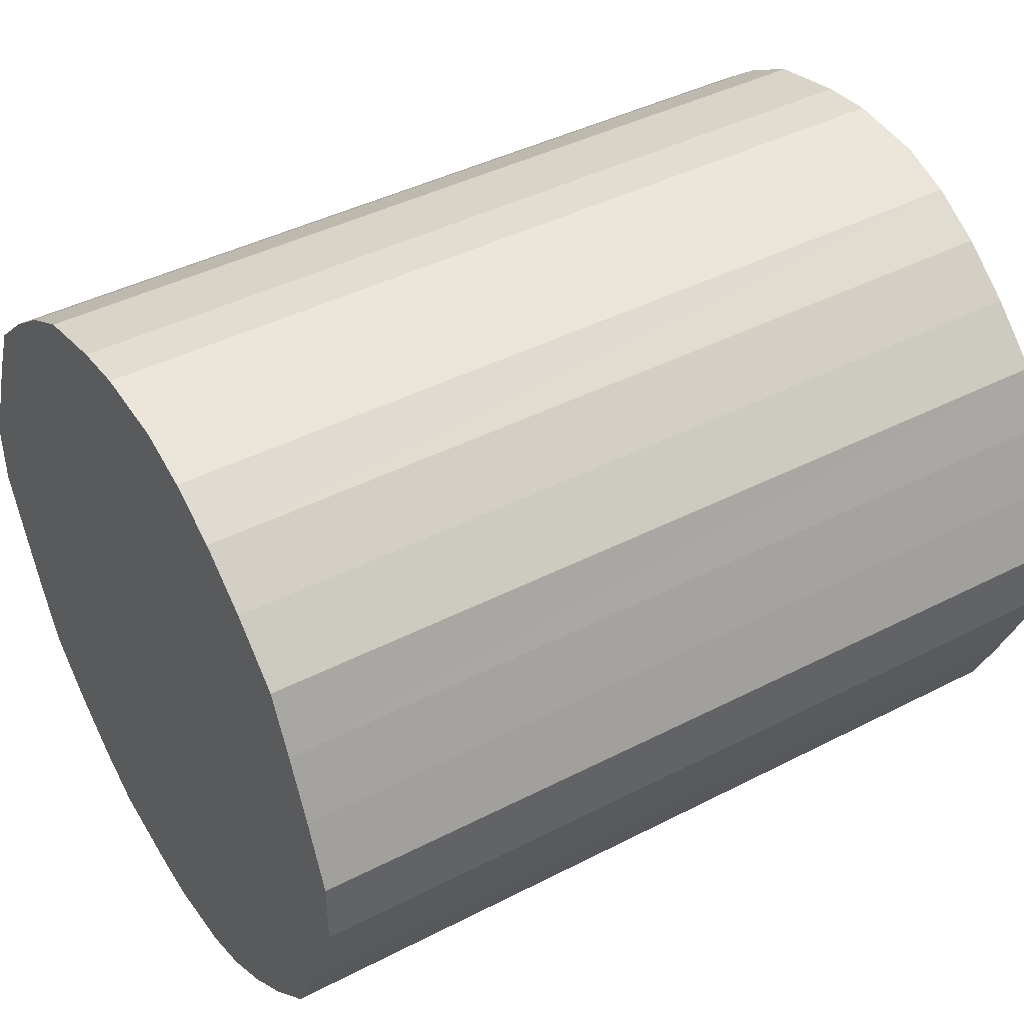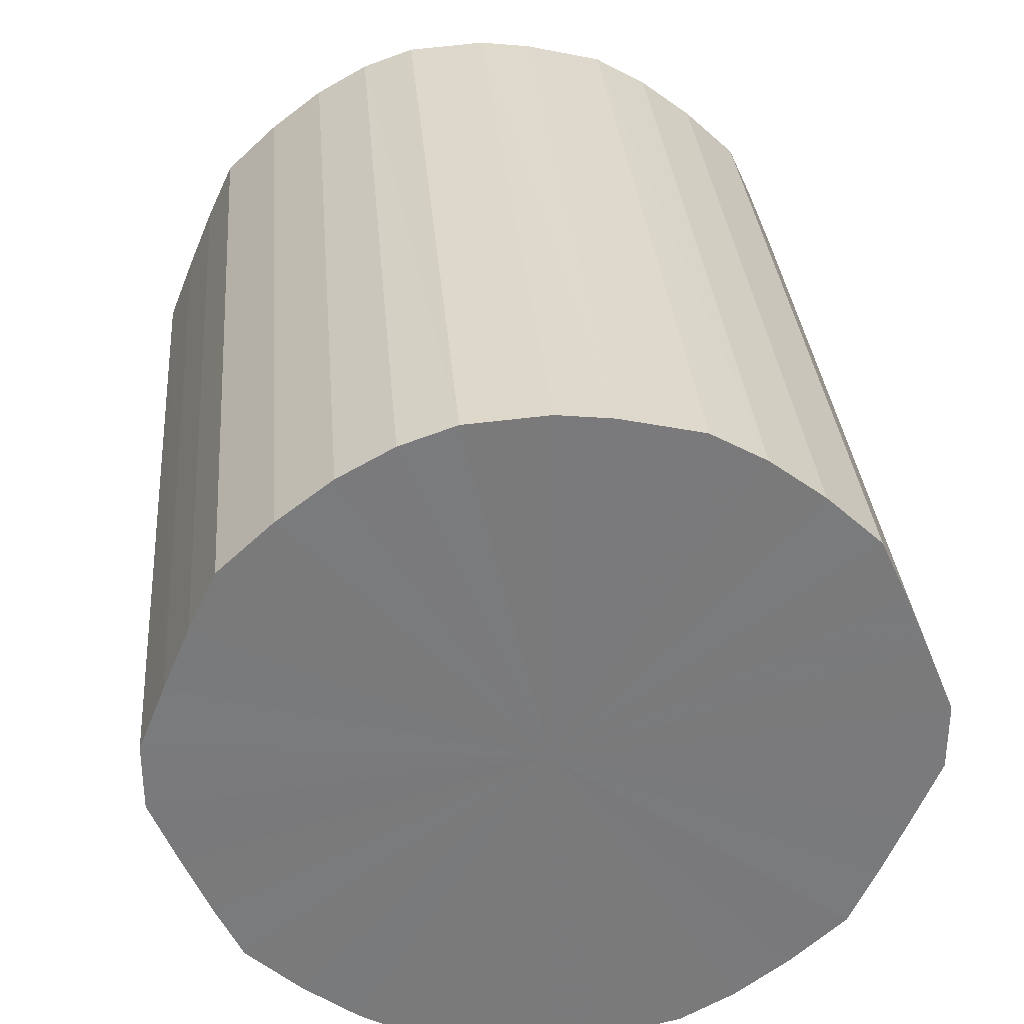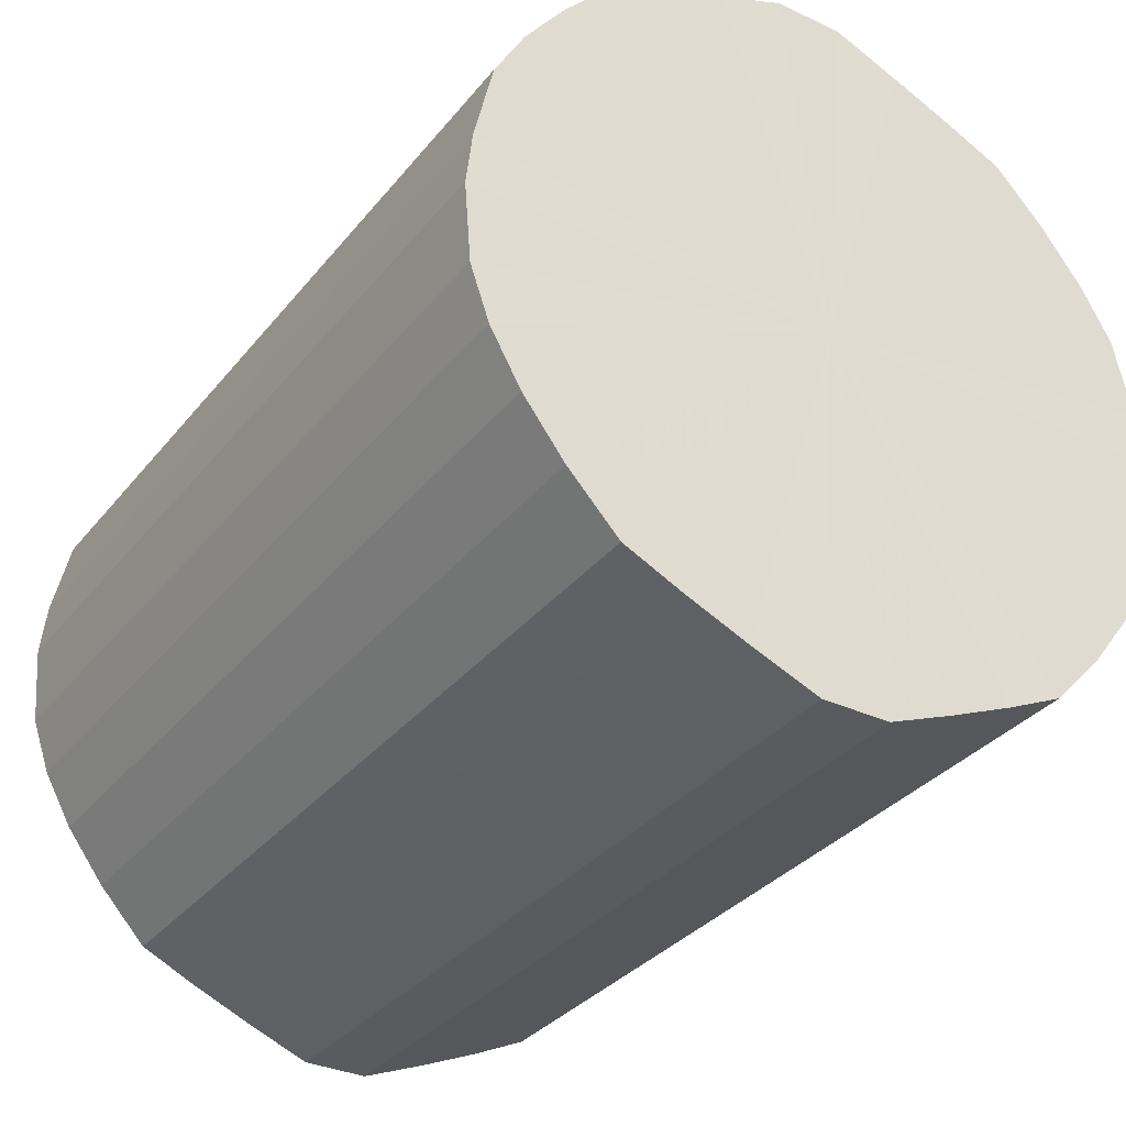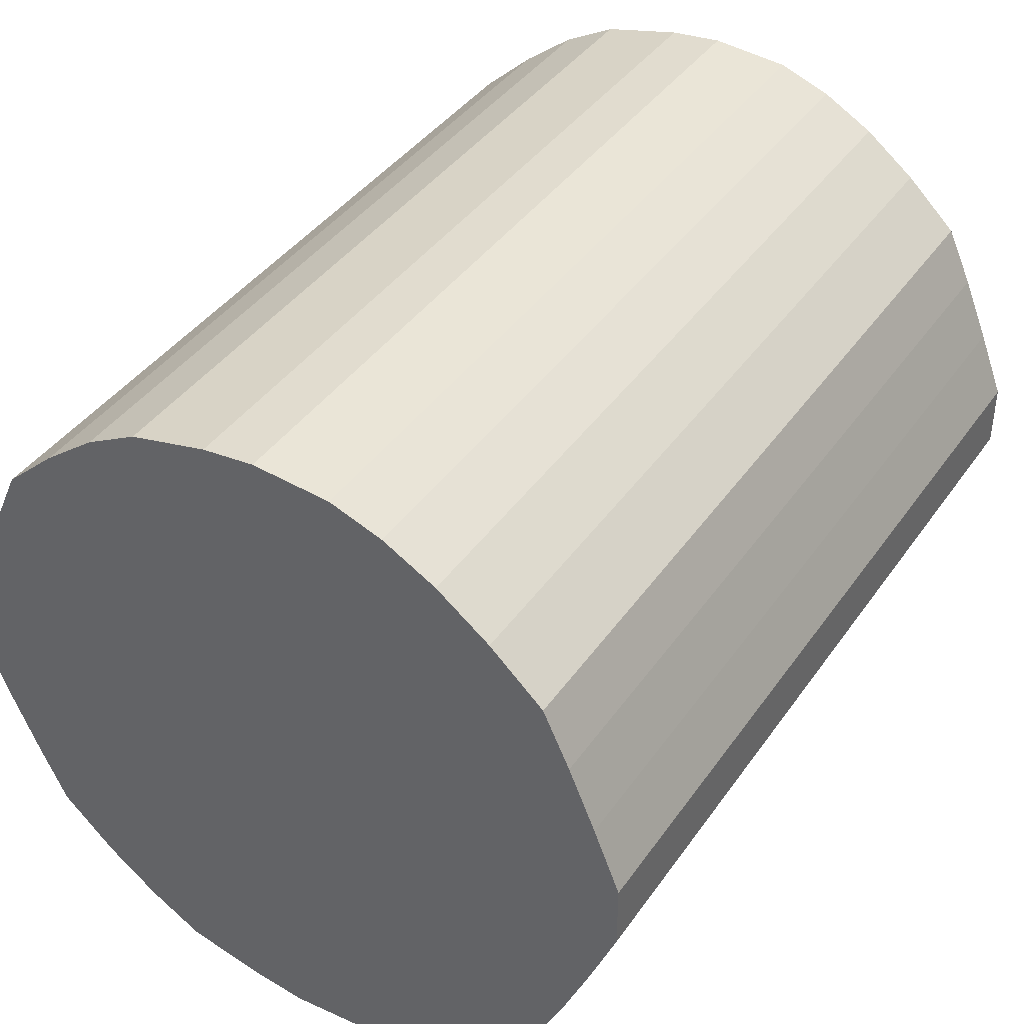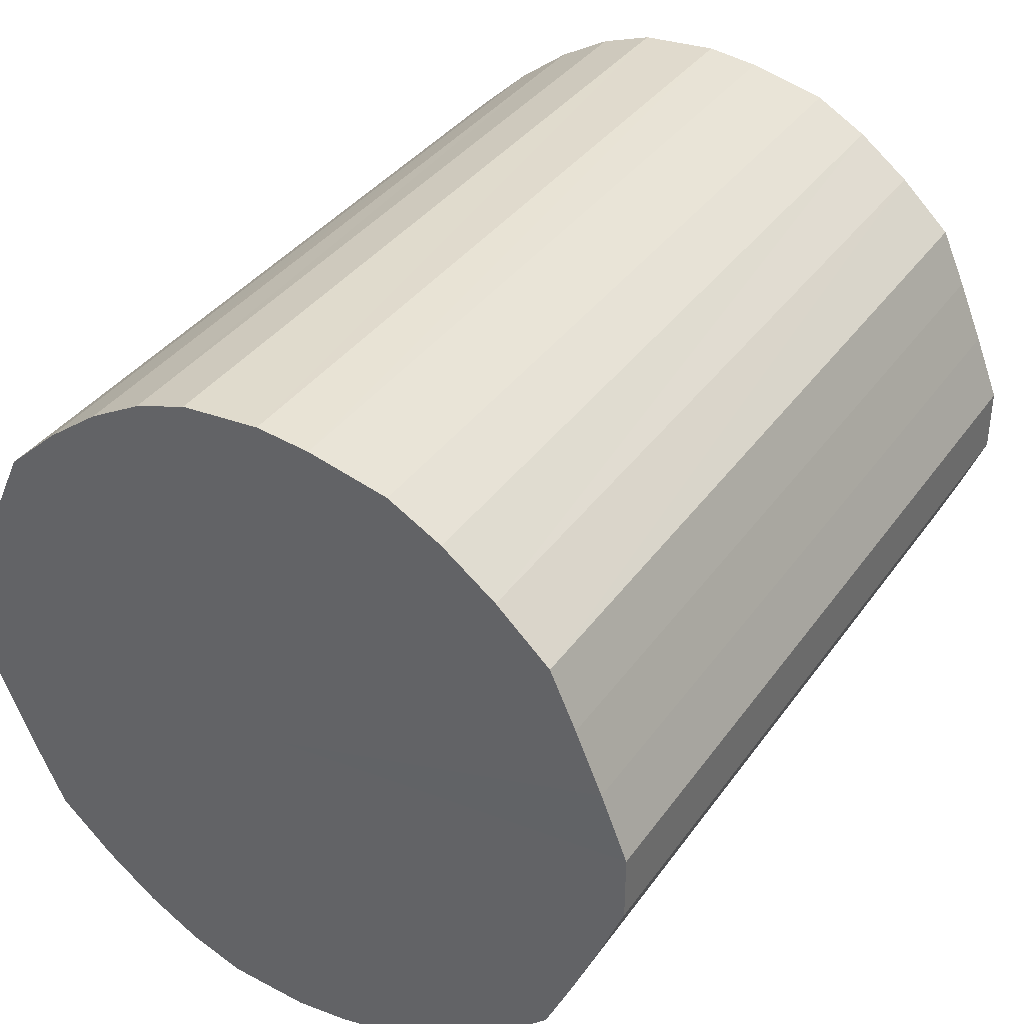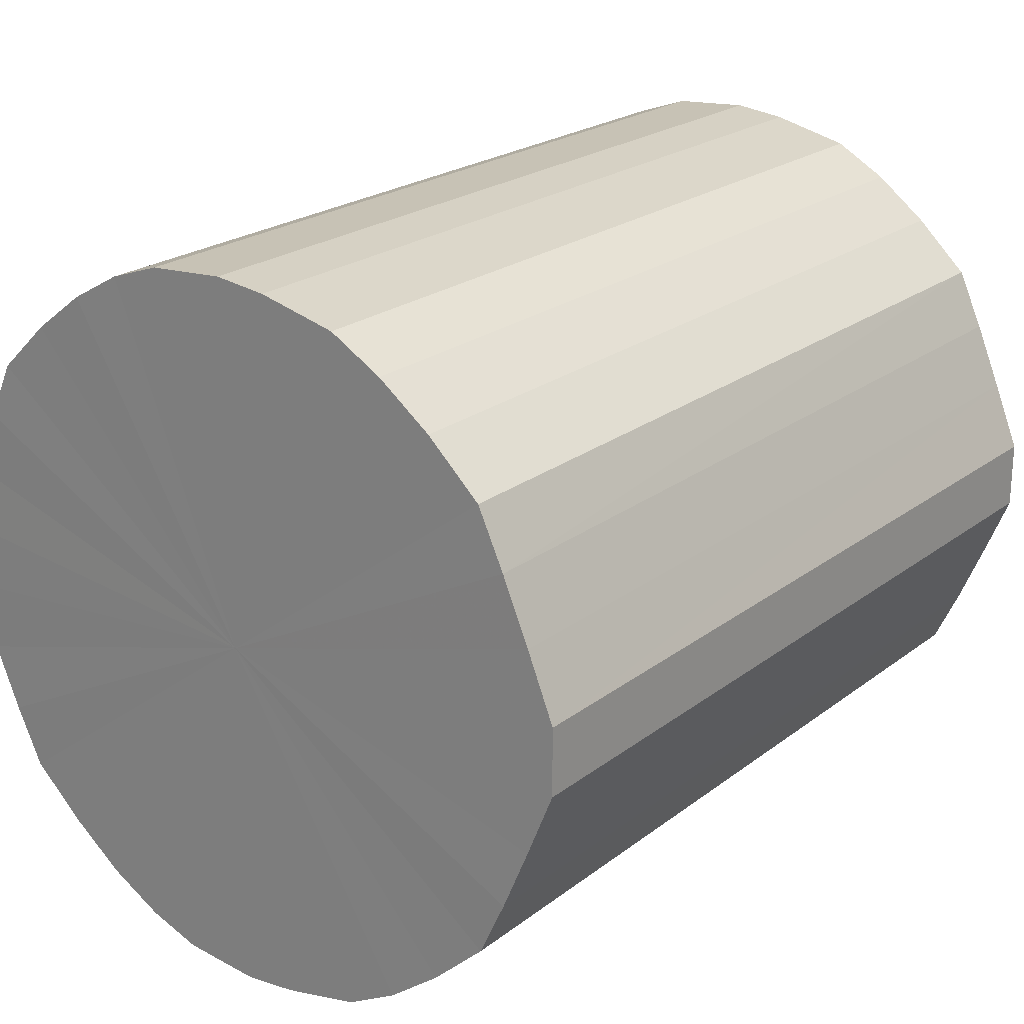
<metadata>
{"format":"obj","ext":"obj","renderer":"f3d","projection":"perspective","resolution":1024,"background":"white","views":[{"elev":42.4,"azim":-31.6,"up":"+Z"},{"elev":32.2,"azim":85.3,"up":"+Z"},{"elev":-33.2,"azim":-122.5,"up":"+Y"},{"elev":40.5,"azim":-58.4,"up":"+Z"},{"elev":36.8,"azim":121.0,"up":"+Z"},{"elev":22.3,"azim":127.7,"up":"+Z"}]}
</metadata>
<code>
o 22548
v 2167 1863 7.549
v 2167 1863 7.547
v 2167 1863 7.549
v 2167 1863 7.54
v 2167 1863 7.547
v 2167 1863 7.547
v 2167 1863 7.547
v 2167 1863 7.529
v 2167 1863 7.54
v 2167 1863 7.54
v 2167 1863 7.54
v 2167 1863 7.514
v 2167 1863 7.529
v 2167 1863 7.529
v 2167 1863 7.529
v 2167 1863 7.495
v 2167 1863 7.514
v 2167 1863 7.514
v 2167 1863 7.514
v 2167 1863 7.473
v 2167 1863 7.495
v 2167 1863 7.495
v 2167 1863 7.495
v 2167 1863 7.45
v 2167 1863 7.473
v 2167 1863 7.473
v 2167 1863 7.473
v 2167 1863 7.425
v 2167 1863 7.45
v 2167 1863 7.45
v 2167 1863 7.45
v 2167 1863 7.4
v 2167 1863 7.425
v 2167 1863 7.425
v 2167 1863 7.425
v 2167 1863 7.375
v 2167 1863 7.4
v 2167 1863 7.4
v 2167 1863 7.4
v 2167 1863 7.352
v 2167 1863 7.375
v 2167 1863 7.375
v 2167 1863 7.375
v 2167 1863 7.33
v 2167 1863 7.352
v 2167 1863 7.352
v 2167 1863 7.352
v 2167 1863 7.312
v 2167 1863 7.33
v 2167 1863 7.33
v 2167 1863 7.33
v 2167 1863 7.297
v 2167 1863 7.312
v 2167 1863 7.312
v 2167 1863 7.312
v 2167 1863 7.285
v 2167 1863 7.297
v 2167 1863 7.297
v 2167 1863 7.297
v 2167 1863 7.278
v 2167 1863 7.285
v 2167 1863 7.285
v 2167 1863 7.285
v 2167 1863 7.276
v 2167 1863 7.278
v 2167 1863 7.278
v 2167 1863 7.278
v 2167 1863 7.276
v 2167 1863 7.549
v 2167 1863 7.547
v 2167 1863 7.547
v 2167 1863 7.54
v 2167 1863 7.54
v 2167 1863 7.547
v 2167 1863 7.549
v 2167 1863 7.54
v 2167 1863 7.547
v 2167 1863 7.529
v 2167 1863 7.529
v 2167 1863 7.529
v 2167 1863 7.54
v 2167 1863 7.514
v 2167 1863 7.529
v 2167 1863 7.514
v 2167 1863 7.514
v 2167 1863 7.495
v 2167 1863 7.514
v 2167 1863 7.473
v 2167 1863 7.495
v 2167 1863 7.495
v 2167 1863 7.495
v 2167 1863 7.45
v 2167 1863 7.473
v 2167 1863 7.425
v 2167 1863 7.45
v 2167 1863 7.473
v 2167 1863 7.473
v 2167 1863 7.4
v 2167 1863 7.425
v 2167 1863 7.375
v 2167 1863 7.4
v 2167 1863 7.45
v 2167 1863 7.45
v 2167 1863 7.352
v 2167 1863 7.375
v 2167 1863 7.33
v 2167 1863 7.352
v 2167 1863 7.425
v 2167 1863 7.425
v 2167 1863 7.312
v 2167 1863 7.33
v 2167 1863 7.297
v 2167 1863 7.312
v 2167 1863 7.4
v 2167 1863 7.4
v 2167 1863 7.285
v 2167 1863 7.297
v 2167 1863 7.278
v 2167 1863 7.285
v 2167 1863 7.375
v 2167 1863 7.375
v 2167 1863 7.276
v 2167 1863 7.278
v 2167 1863 7.278
v 2167 1863 7.276
v 2167 1863 7.352
v 2167 1863 7.352
v 2167 1863 7.285
v 2167 1863 7.278
v 2167 1863 7.297
v 2167 1863 7.285
v 2167 1863 7.33
v 2167 1863 7.33
v 2167 1863 7.312
v 2167 1863 7.297
v 2167 1863 7.312
v 2167 1863 7.413
v 2167 1863 7.547
v 2167 1863 7.549
v 2167 1863 7.54
v 2167 1863 7.547
v 2167 1863 7.529
v 2167 1863 7.54
v 2167 1863 7.514
v 2167 1863 7.529
v 2167 1863 7.495
v 2167 1863 7.514
v 2167 1863 7.473
v 2167 1863 7.495
v 2167 1863 7.45
v 2167 1863 7.473
v 2167 1863 7.425
v 2167 1863 7.45
v 2167 1863 7.4
v 2167 1863 7.425
v 2167 1863 7.375
v 2167 1863 7.4
v 2167 1863 7.352
v 2167 1863 7.375
v 2167 1863 7.33
v 2167 1863 7.352
v 2167 1863 7.312
v 2167 1863 7.33
v 2167 1863 7.297
v 2167 1863 7.312
v 2167 1863 7.285
v 2167 1863 7.297
v 2167 1863 7.278
v 2167 1863 7.285
v 2167 1863 7.276
v 2167 1863 7.278
v 2167 1863 7.413
v 2167 1863 7.549
v 2167 1863 7.547
v 2167 1863 7.547
v 2167 1863 7.54
v 2167 1863 7.54
v 2167 1863 7.529
v 2167 1863 7.529
v 2167 1863 7.514
v 2167 1863 7.514
v 2167 1863 7.495
v 2167 1863 7.495
v 2167 1863 7.473
v 2167 1863 7.473
v 2167 1863 7.45
v 2167 1863 7.45
v 2167 1863 7.425
v 2167 1863 7.425
v 2167 1863 7.4
v 2167 1863 7.4
v 2167 1863 7.375
v 2167 1863 7.375
v 2167 1863 7.352
v 2167 1863 7.352
v 2167 1863 7.33
v 2167 1863 7.33
v 2167 1863 7.312
v 2167 1863 7.312
v 2167 1863 7.297
v 2167 1863 7.297
v 2167 1863 7.285
v 2167 1863 7.285
v 2167 1863 7.278
v 2167 1863 7.278
v 2167 1863 7.276
f 1 2 3
f 2 4 5
f 6 1 7
f 4 8 9
f 10 6 11
f 8 12 13
f 14 10 15
f 12 16 17
f 18 14 19
f 16 20 21
f 22 18 23
f 20 24 25
f 26 22 27
f 24 28 29
f 30 26 31
f 28 32 33
f 34 30 35
f 32 36 37
f 38 34 39
f 36 40 41
f 42 38 43
f 40 44 45
f 46 42 47
f 44 48 49
f 50 46 51
f 48 52 53
f 54 50 55
f 52 56 57
f 58 54 59
f 56 60 61
f 62 58 63
f 60 64 65
f 66 62 67
f 64 66 68
f 69 70 71
f 71 72 73
f 74 75 69
f 76 77 74
f 73 78 79
f 80 81 76
f 82 83 80
f 79 84 85
f 86 87 82
f 88 89 86
f 85 90 91
f 92 93 88
f 94 95 92
f 91 96 97
f 98 99 94
f 100 101 98
f 97 102 103
f 104 105 100
f 106 107 104
f 103 108 109
f 110 111 106
f 112 113 110
f 109 114 115
f 116 117 112
f 118 119 116
f 115 120 121
f 122 123 118
f 124 125 122
f 121 126 127
f 128 129 124
f 130 131 128
f 127 132 133
f 134 135 130
f 133 136 134
f 137 138 139
f 137 140 138
f 137 139 141
f 137 142 140
f 137 141 143
f 137 144 142
f 137 143 145
f 137 146 144
f 137 145 147
f 137 148 146
f 137 147 149
f 137 150 148
f 137 149 151
f 137 152 150
f 137 151 153
f 137 154 152
f 137 153 155
f 137 156 154
f 137 155 157
f 137 158 156
f 137 157 159
f 137 160 158
f 137 159 161
f 137 162 160
f 137 161 163
f 137 164 162
f 137 163 165
f 137 166 164
f 137 165 167
f 137 168 166
f 137 167 169
f 137 170 168
f 137 169 171
f 137 171 170
f 172 173 174
f 172 175 173
f 172 174 176
f 172 177 175
f 172 176 178
f 172 179 177
f 172 178 180
f 172 181 179
f 172 180 182
f 172 183 181
f 172 182 184
f 172 185 183
f 172 184 186
f 172 187 185
f 172 186 188
f 172 189 187
f 172 188 190
f 172 191 189
f 172 190 192
f 172 193 191
f 172 192 194
f 172 195 193
f 172 194 196
f 172 197 195
f 172 196 198
f 172 199 197
f 172 198 200
f 172 201 199
f 172 200 202
f 172 203 201
f 172 202 204
f 172 205 203
f 172 204 206
f 172 206 205

</code>
